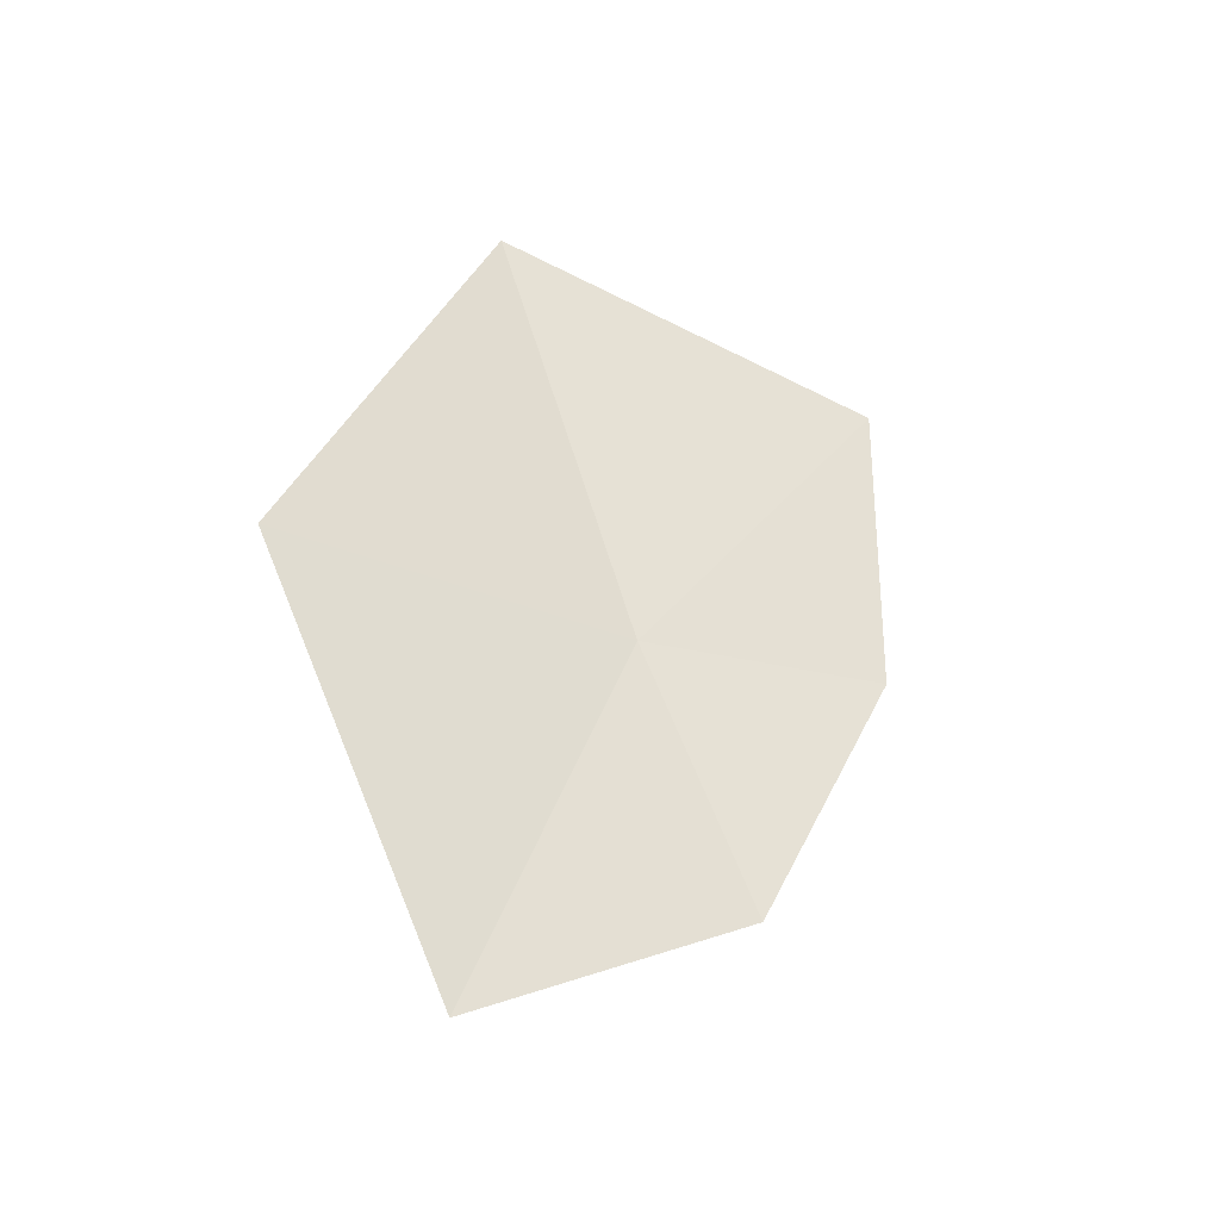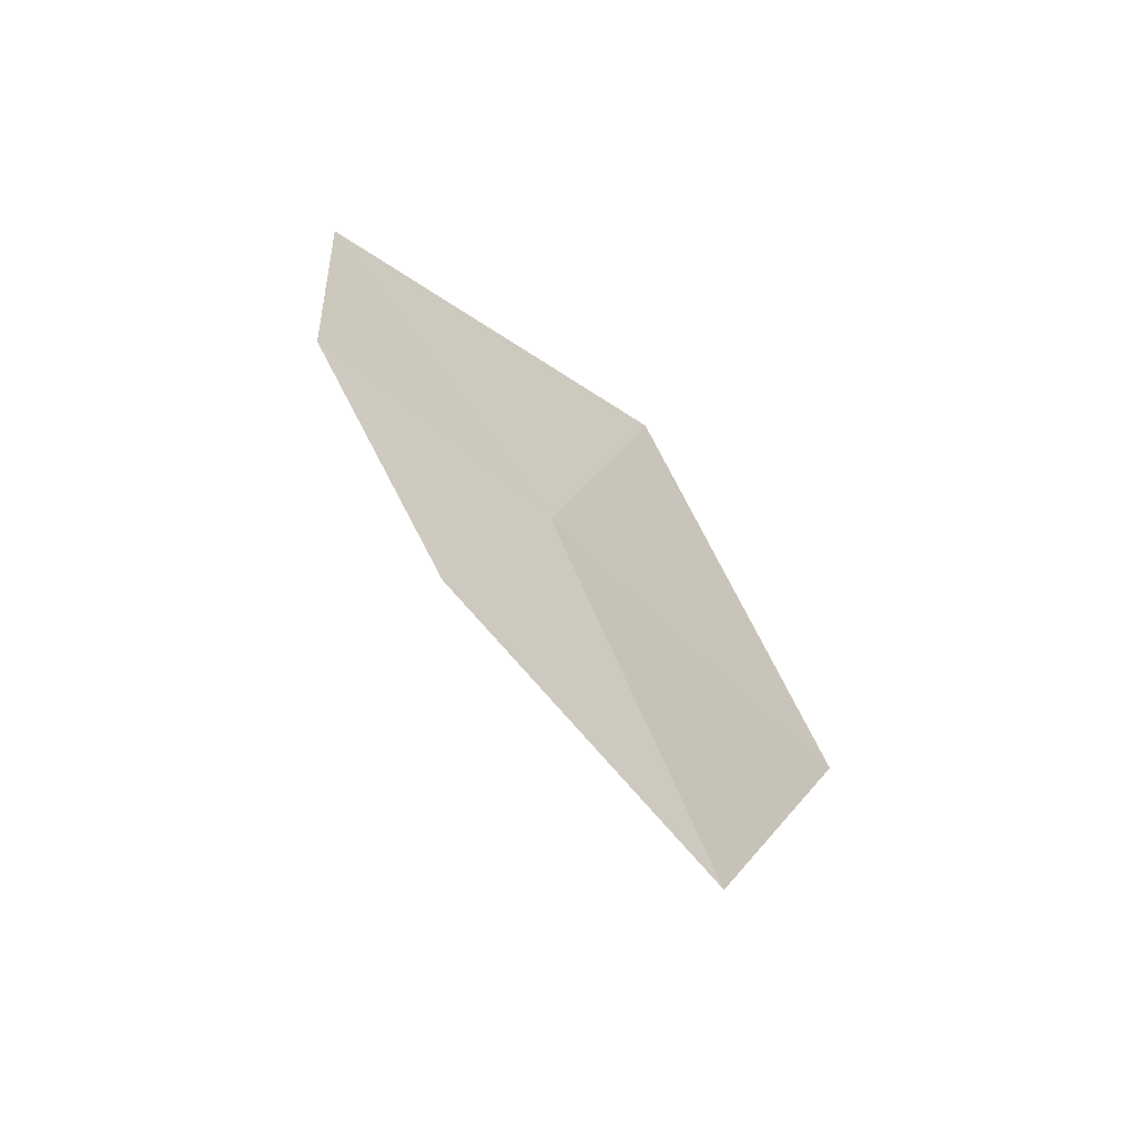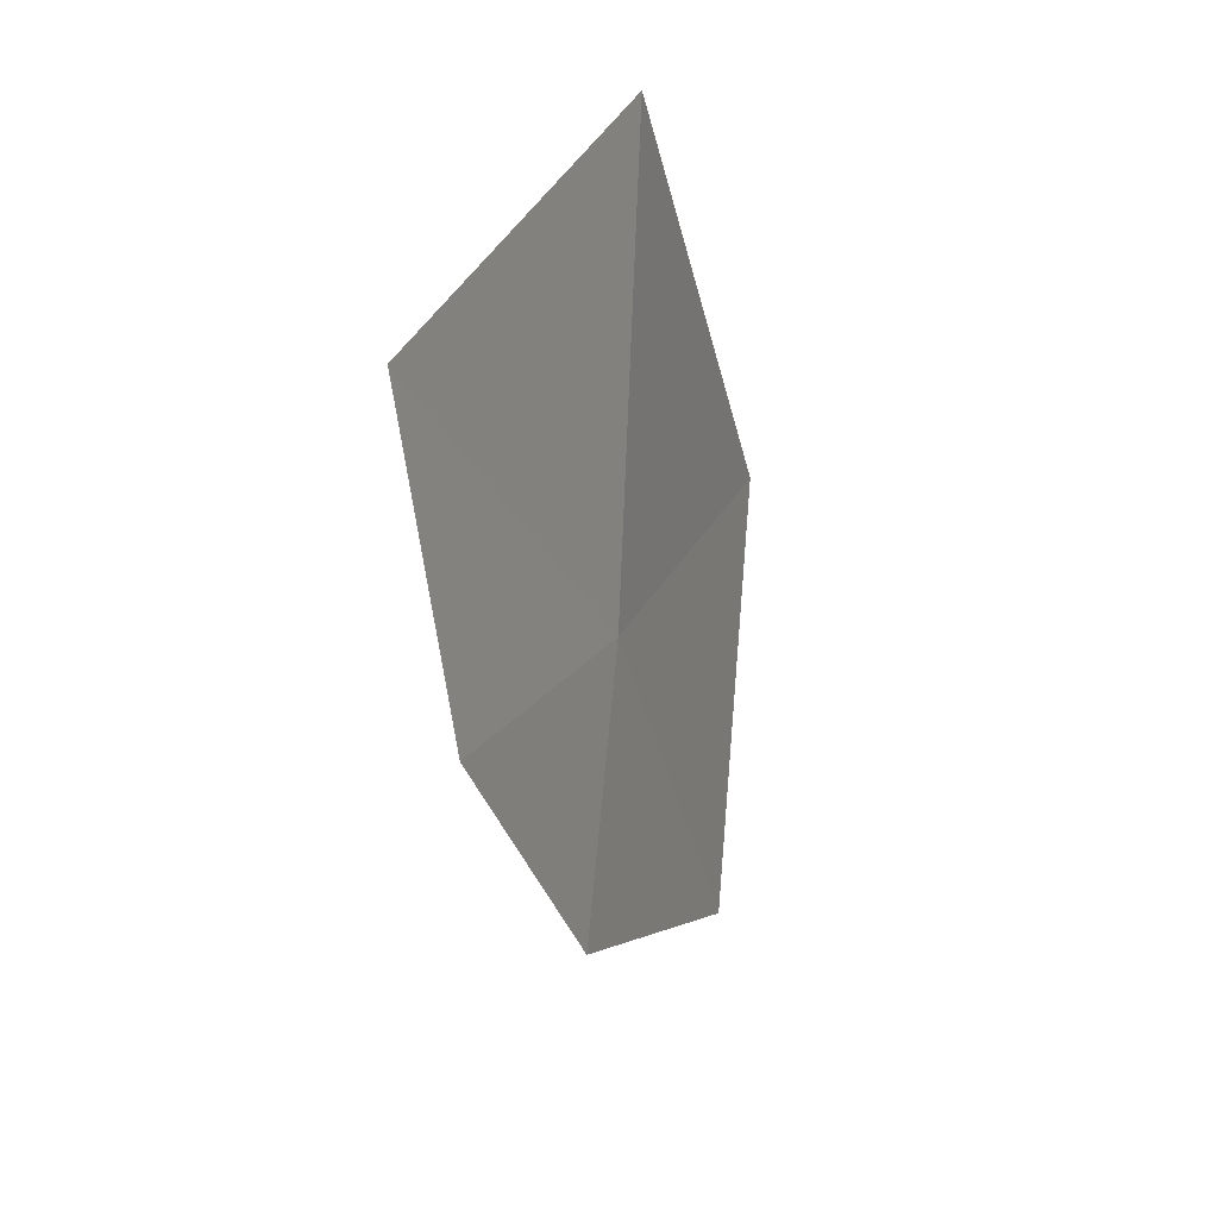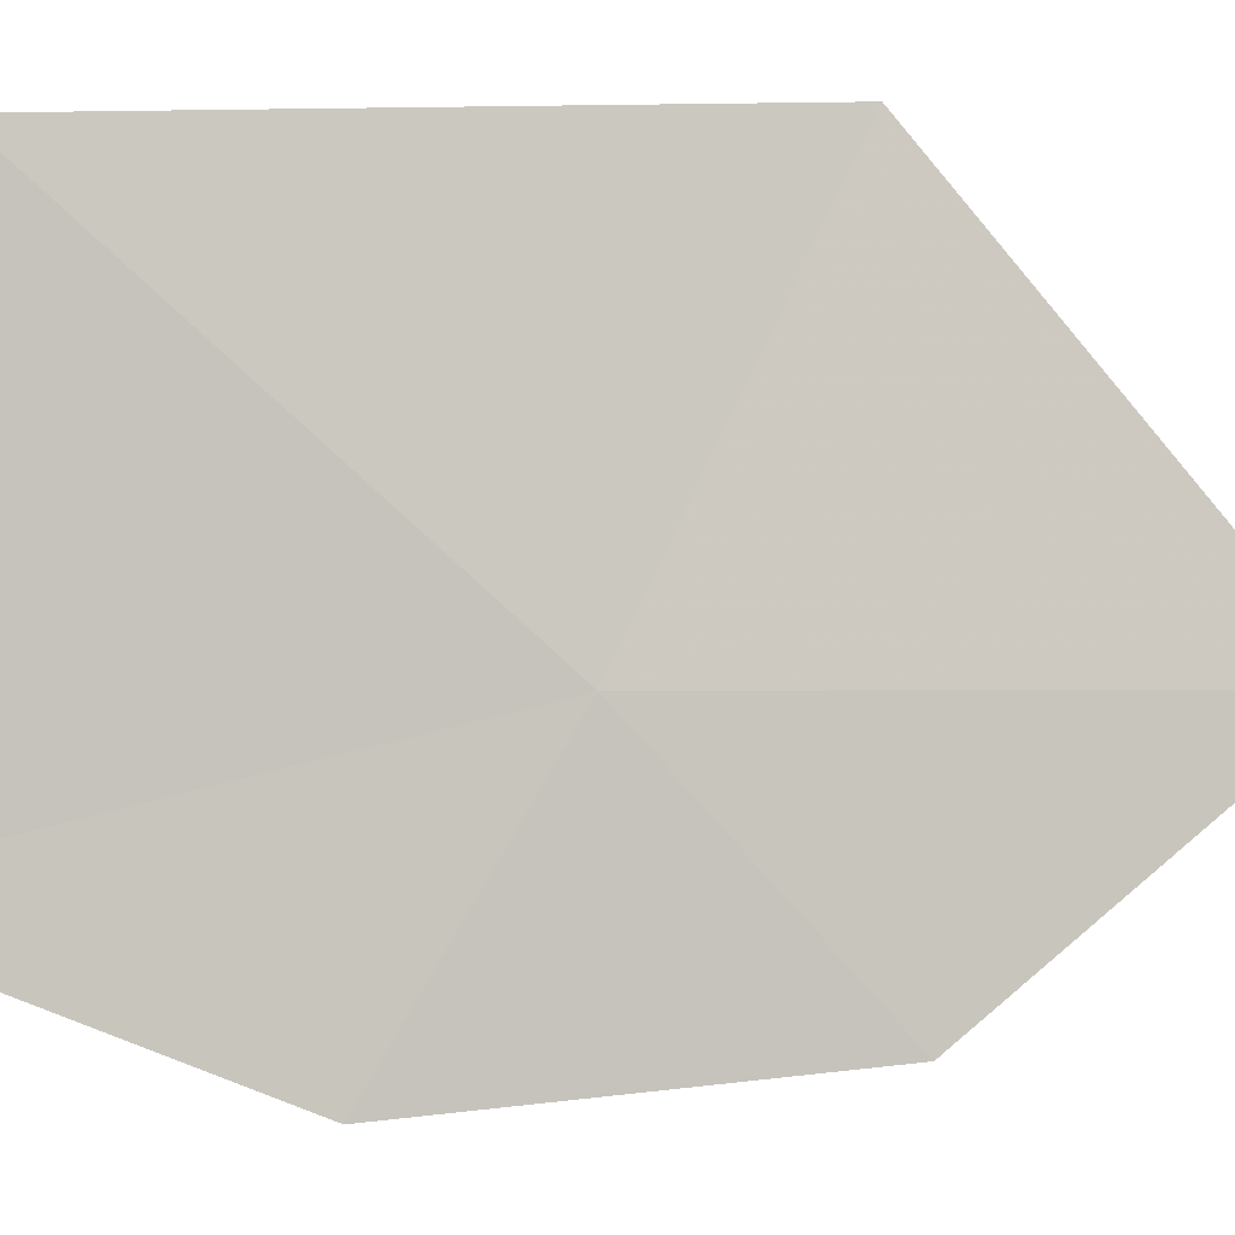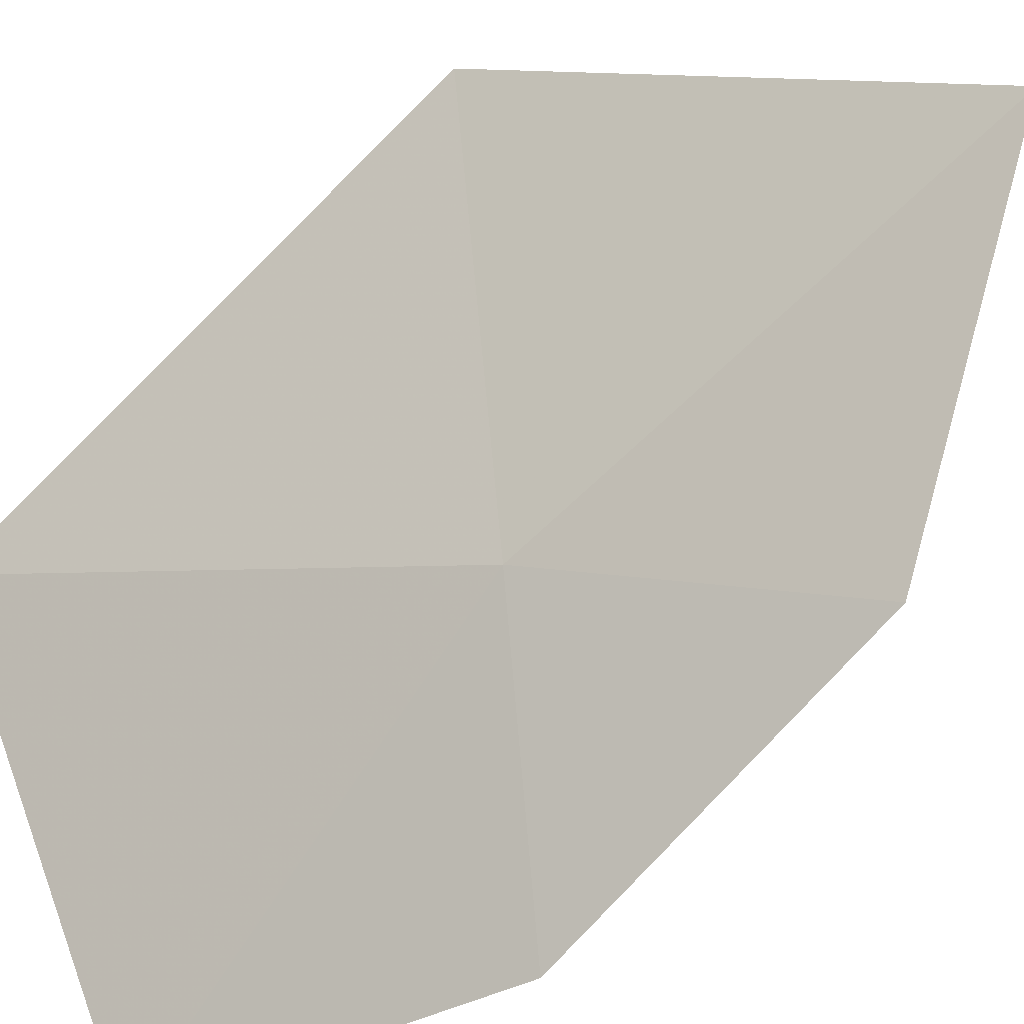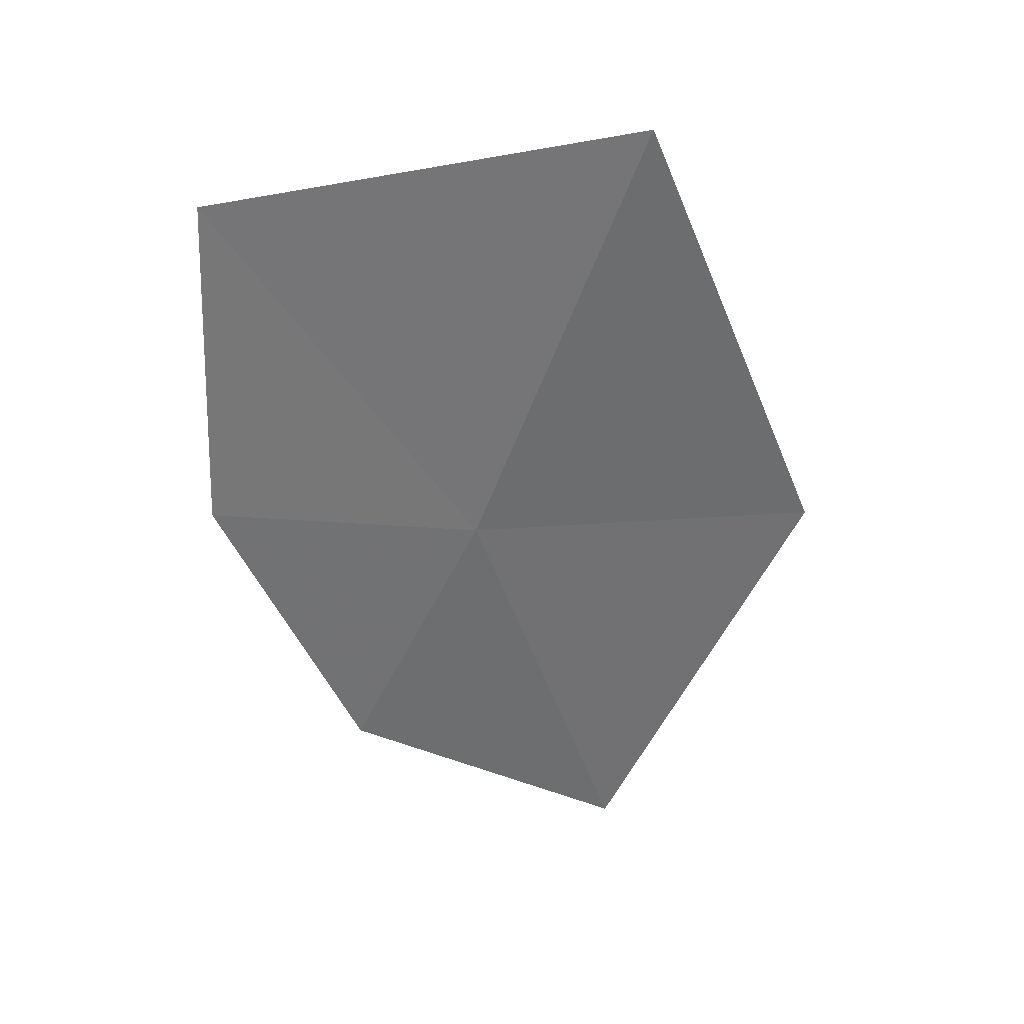
<metadata>
{"format":"obj","ext":"obj","renderer":"f3d","projection":"perspective","resolution":1024,"background":"white","views":[{"elev":-46.8,"azim":-158.0,"up":"+Z"},{"elev":-53.3,"azim":11.7,"up":"+Z"},{"elev":37.1,"azim":-14.6,"up":"+Z"},{"elev":-40.6,"azim":62.1,"up":"+Y"},{"elev":-59.1,"azim":116.2,"up":"+Y"},{"elev":43.3,"azim":38.9,"up":"+Z"}]}
</metadata>
<code>
v 1.683 -14.6 20.07
v 2.098 -14.35 18.64
v 1.479 -15.03 19.26
v 1.099 -15.25 20.27
v 1.008 -15.07 21.34
v 1.906 -14 21.44
v 2.393 -13.61 19.85
f 1 3 2
f 1 5 4
f 1 4 3
f 1 6 5
f 1 2 7
f 1 7 6

</code>
